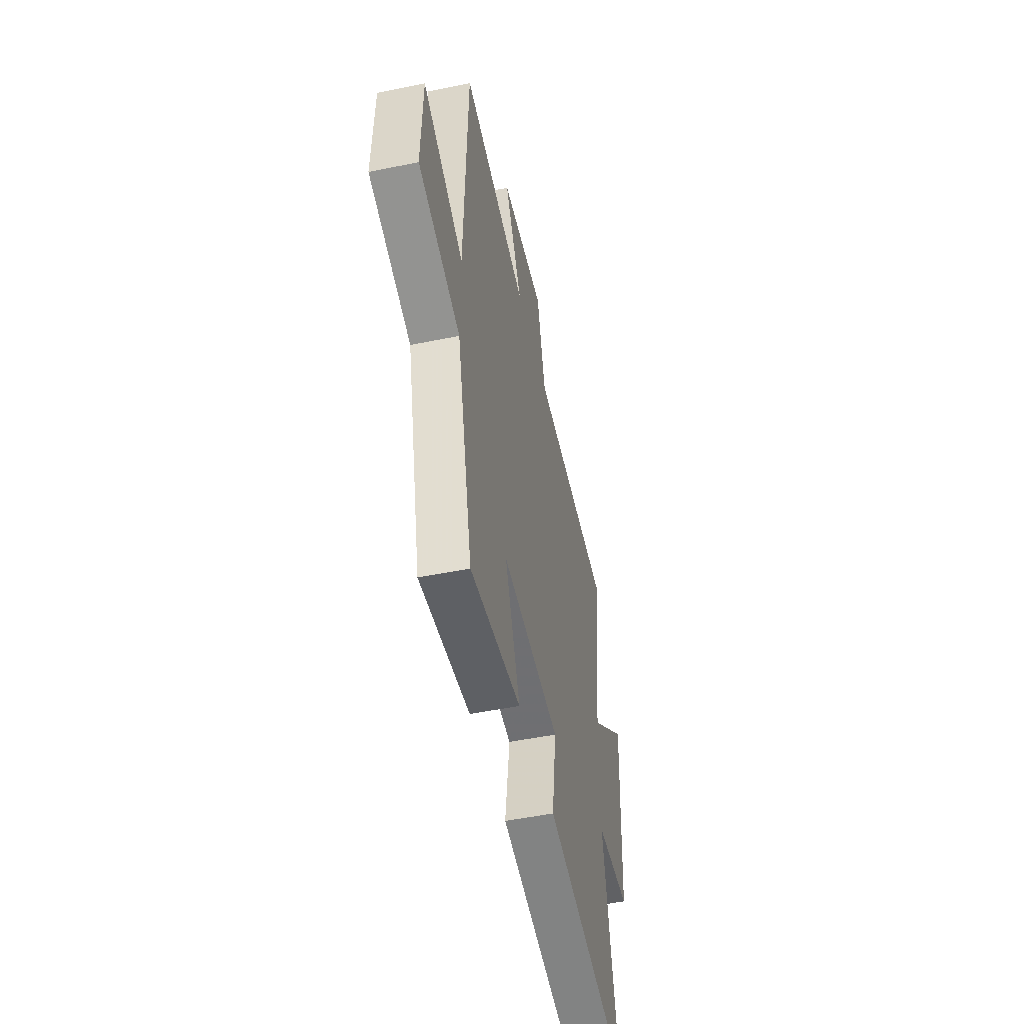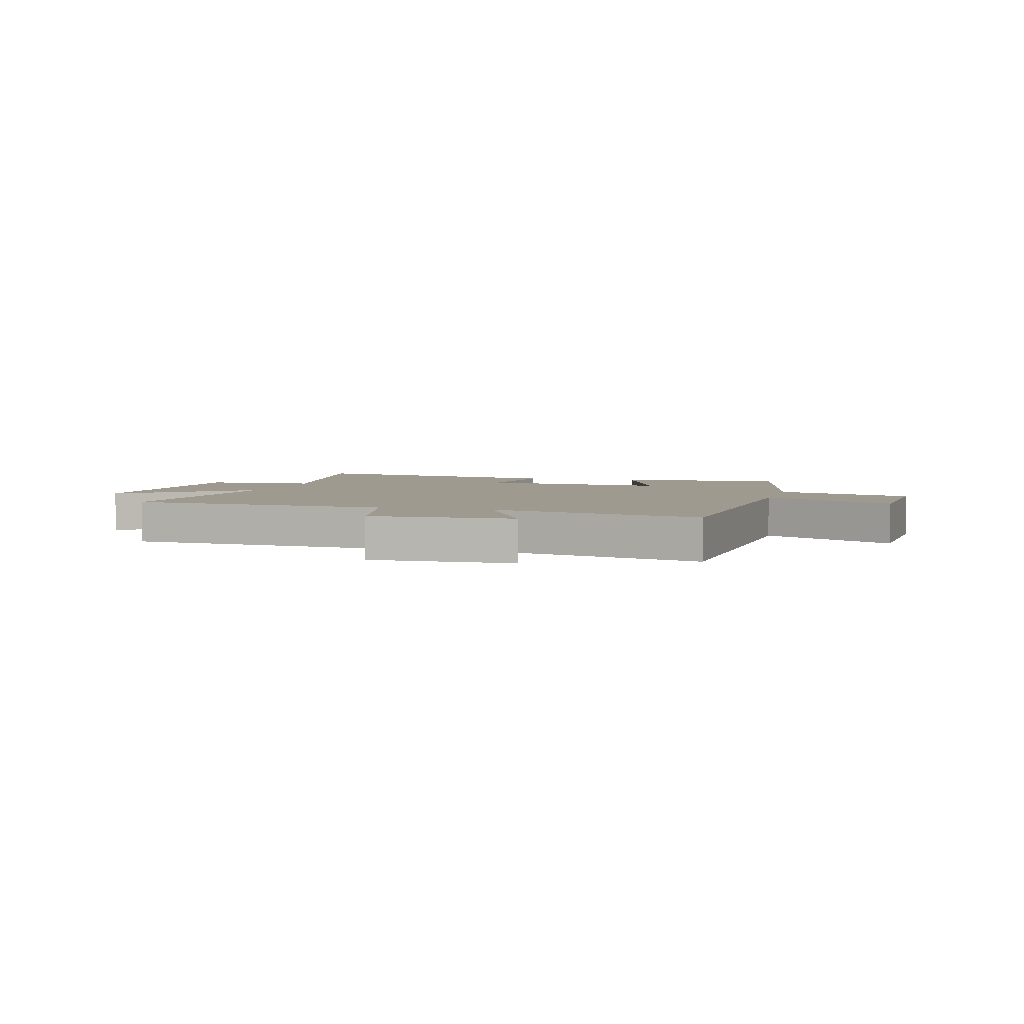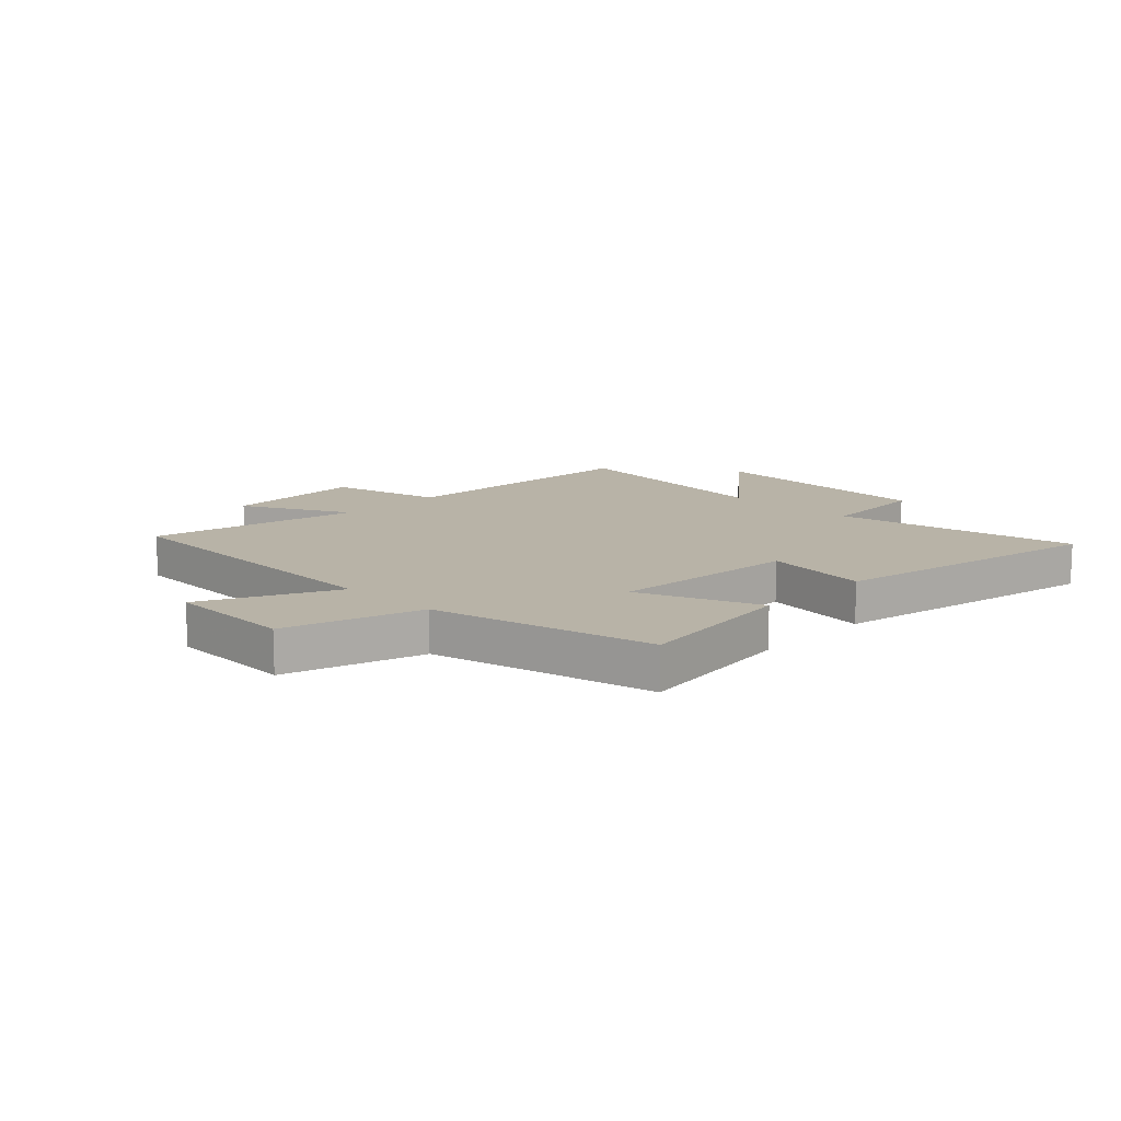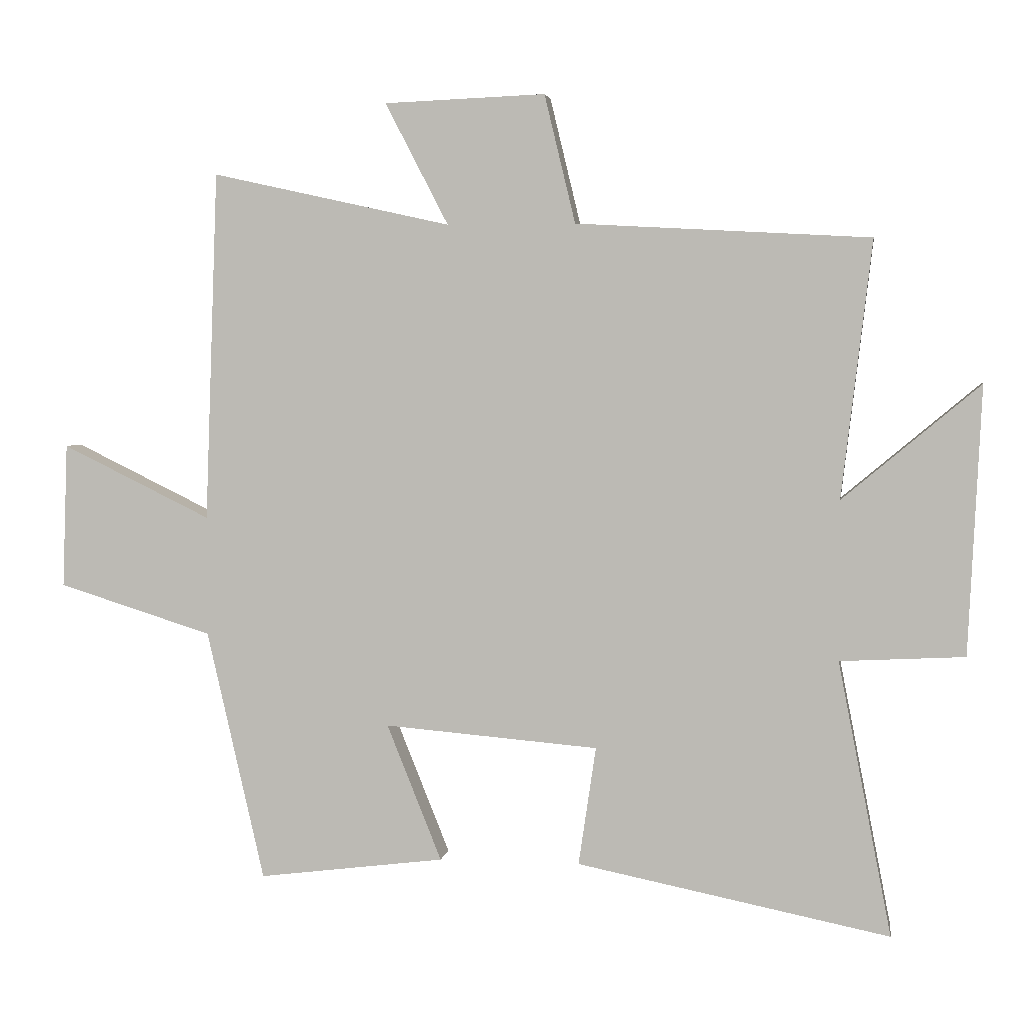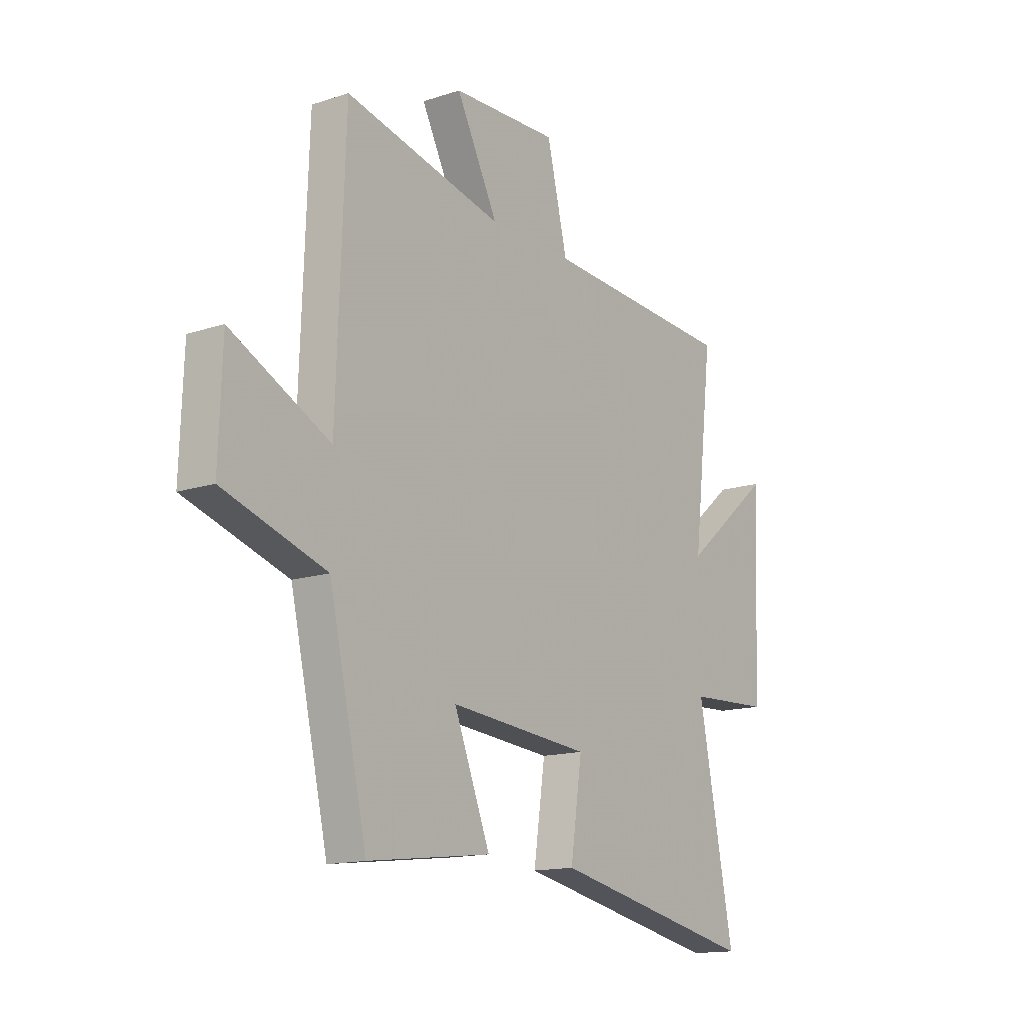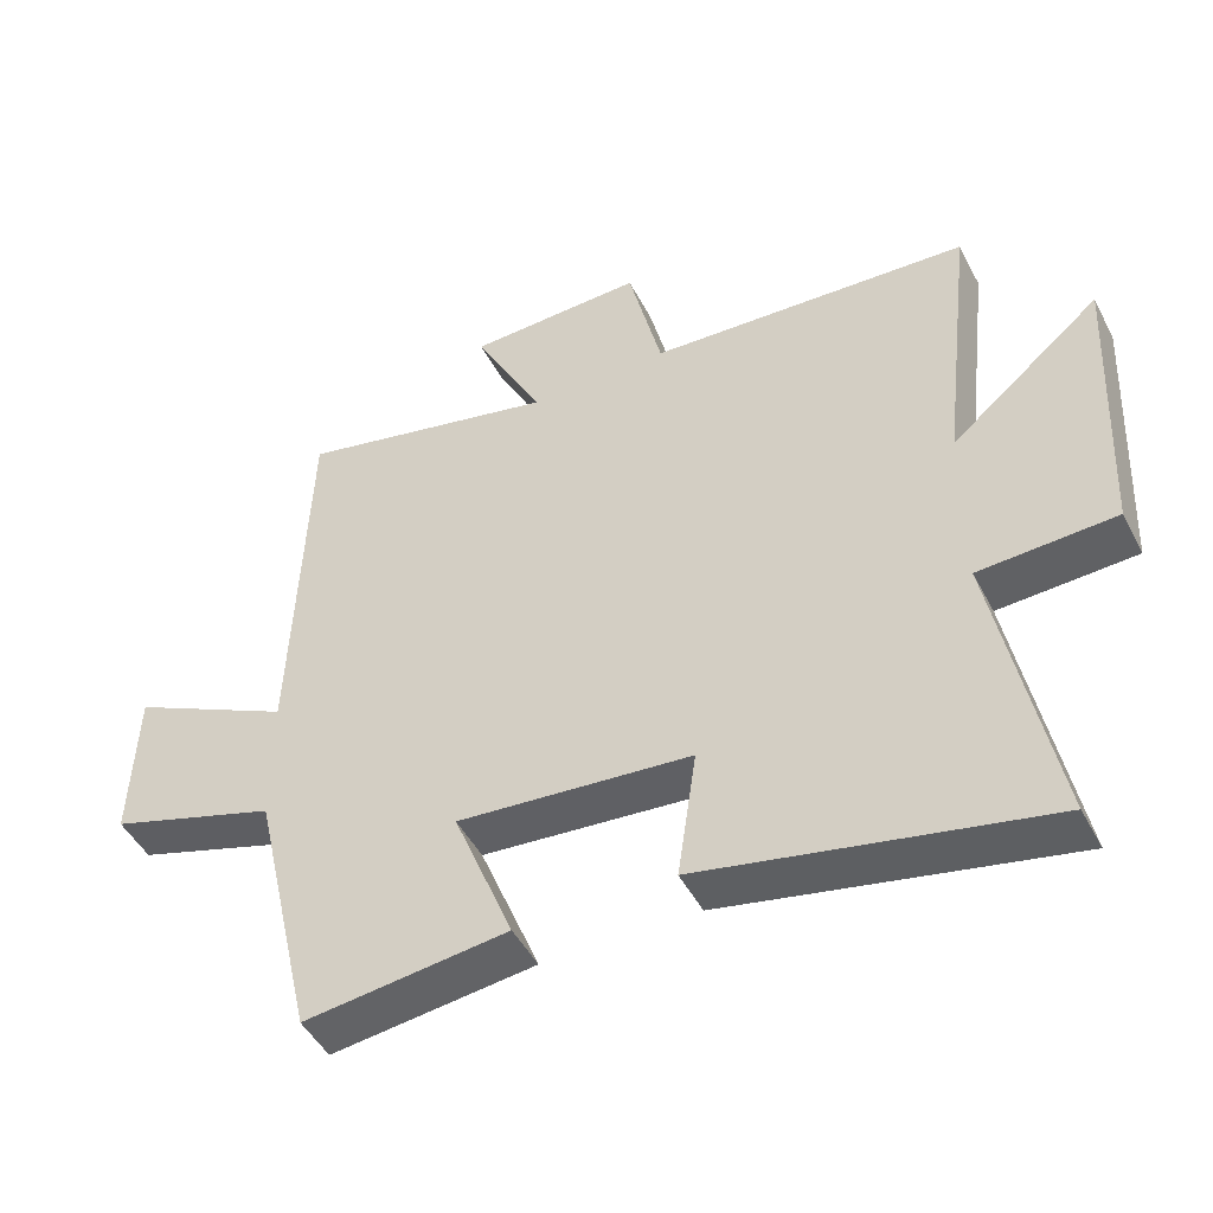
<metadata>
{"format":"obj","ext":"obj","renderer":"f3d","projection":"perspective","resolution":1024,"background":"white","views":[{"elev":-50.1,"azim":102.7,"up":"+Z"},{"elev":3.9,"azim":16.1,"up":"+Y"},{"elev":12.8,"azim":134.3,"up":"+Y"},{"elev":3.6,"azim":-171.3,"up":"+Z"},{"elev":-14.7,"azim":125.2,"up":"+Z"},{"elev":-47.3,"azim":-153.5,"up":"+Z"}]}
</metadata>
<code>
v 0.48 0.07 0.582
v 0.5 0.07 0.039
v 0.731 0.07 0.152
v 0.739 0.07 -0.072
v 0.5 0.07 -0.147
v 0.411 0.07 -0.536
v 0.122 0.07 -0.5
v 0.207 0.07 -0.288
v -0.125 0.07 -0.316
v -0.098 0.07 -0.5
v -0.583 0.07 -0.598
v -0.5 0.07 -0.172
v -0.693 0.07 -0.162
v -0.713 0.07 0.254
v -0.5 0.07 0.076
v -0.547 0.07 0.475
v -0.091 0.07 0.5
v -0.043 0.07 0.699
v 0.207 0.07 0.689
v 0.109 0.07 0.5
v 0.48 0 0.582
v 0.5 0 0.039
v 0.731 0 0.152
v 0.739 0 -0.072
v 0.5 0 -0.147
v 0.411 0 -0.536
v 0.122 0 -0.5
v 0.207 0 -0.288
v -0.125 0 -0.316
v -0.098 0 -0.5
v -0.583 0 -0.598
v -0.5 0 -0.172
v -0.693 0 -0.162
v -0.713 0 0.254
v -0.5 0 0.076
v -0.547 0 0.475
v -0.091 0 0.5
v -0.043 0 0.699
v 0.207 0 0.689
v 0.109 0 0.5
f 17 18 19 20
f 15 16 17 20
f 15 20 1 2
f 12 13 14 15
f 12 15 2
f 9 10 11 12
f 8 9 12 2
f 5 6 7 8
f 5 8 2 3
f 3 4 5
f 40 39 38 37
f 40 37 36 35
f 22 21 40 35
f 35 34 33 32
f 22 35 32
f 32 31 30 29
f 22 32 29 28
f 28 27 26 25
f 23 22 28 25
f 25 24 23
f 1 21 22 2
f 2 22 23 3
f 3 23 24 4
f 4 24 25 5
f 5 25 26 6
f 6 26 27 7
f 7 27 28 8
f 8 28 29 9
f 9 29 30 10
f 10 30 31 11
f 11 31 32 12
f 12 32 33 13
f 13 33 34 14
f 14 34 35 15
f 15 35 36 16
f 16 36 37 17
f 17 37 38 18
f 18 38 39 19
f 19 39 40 20
f 20 40 21 1

</code>
